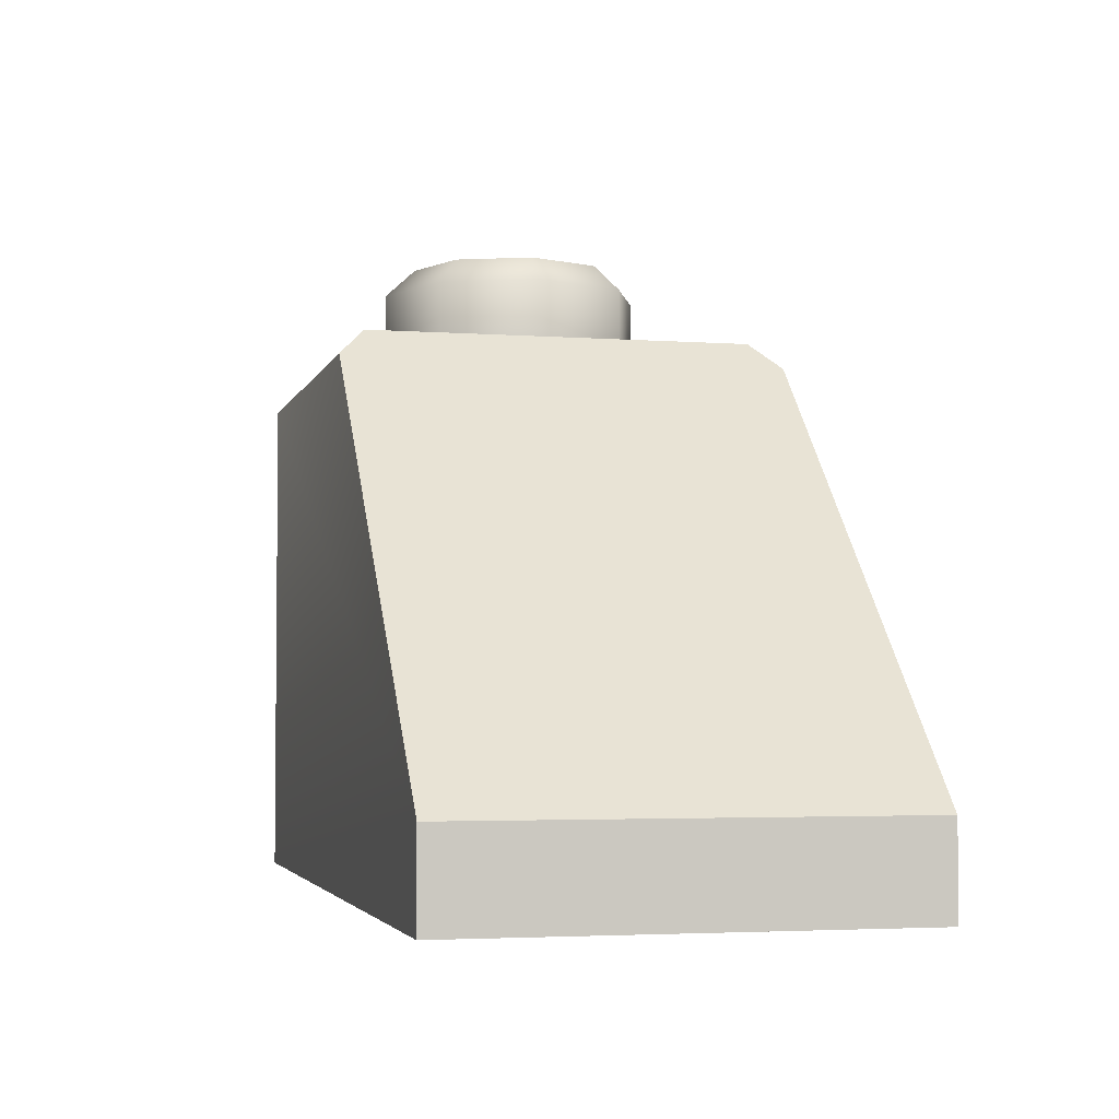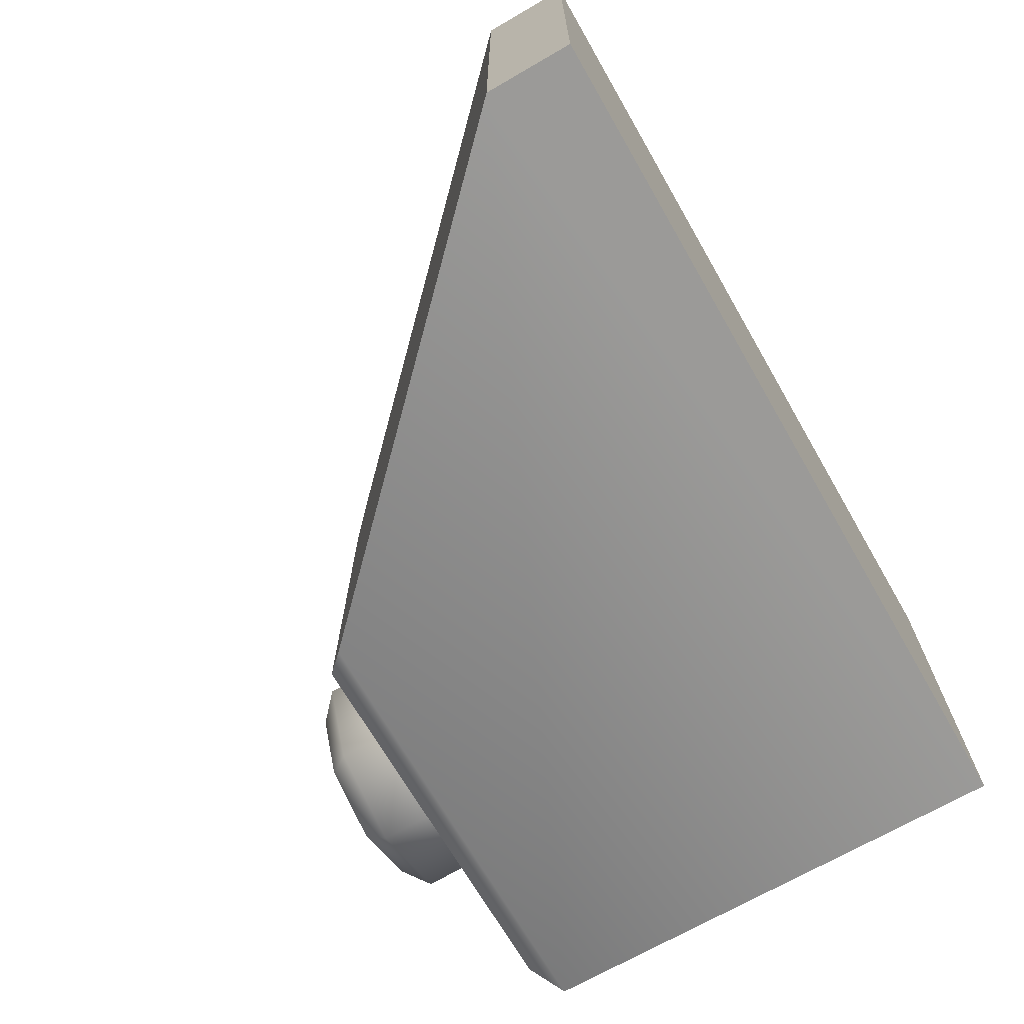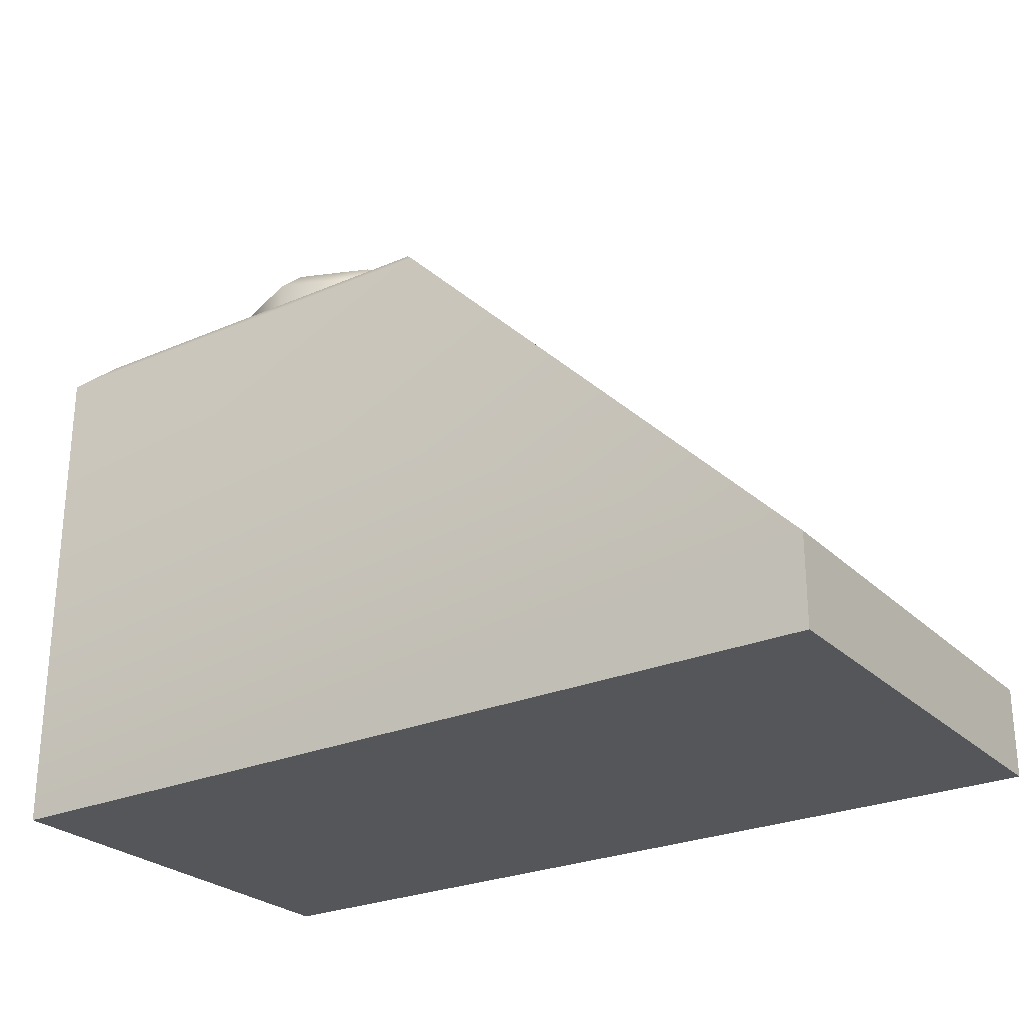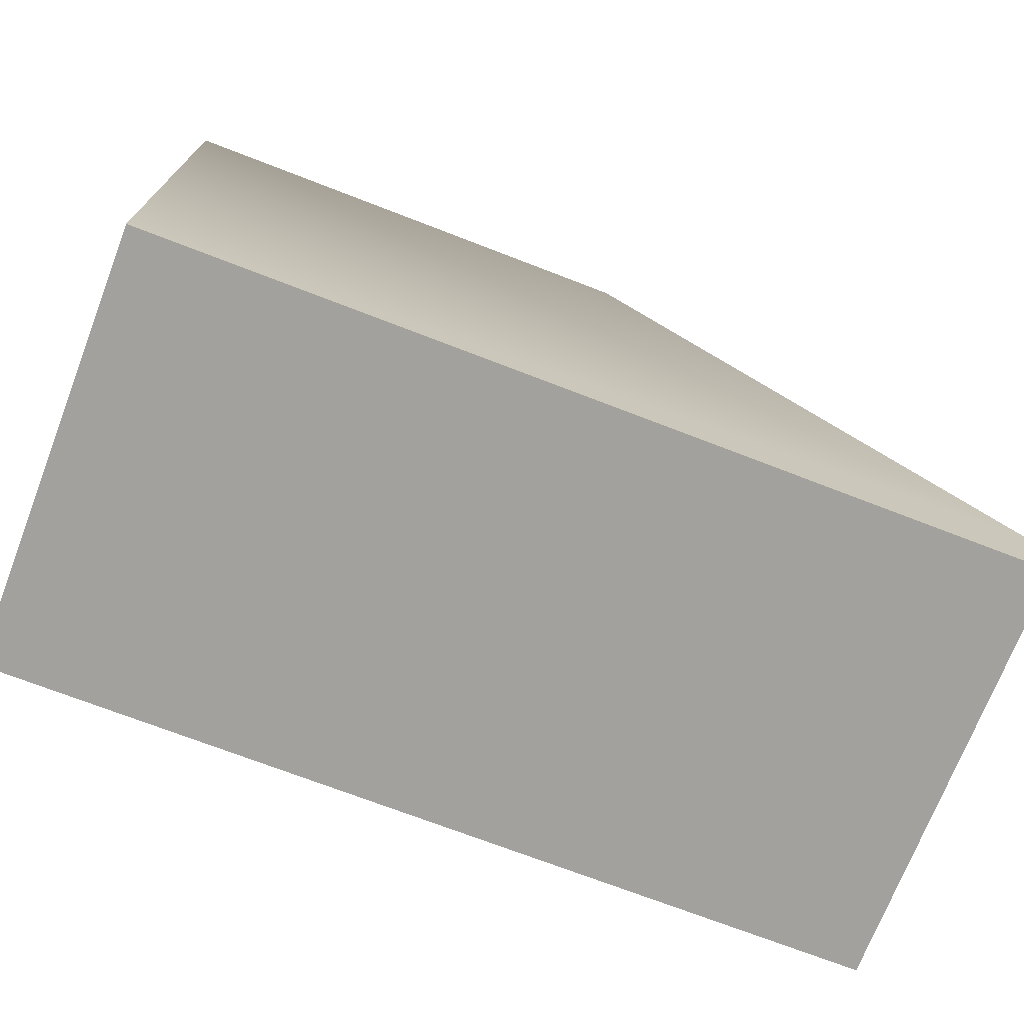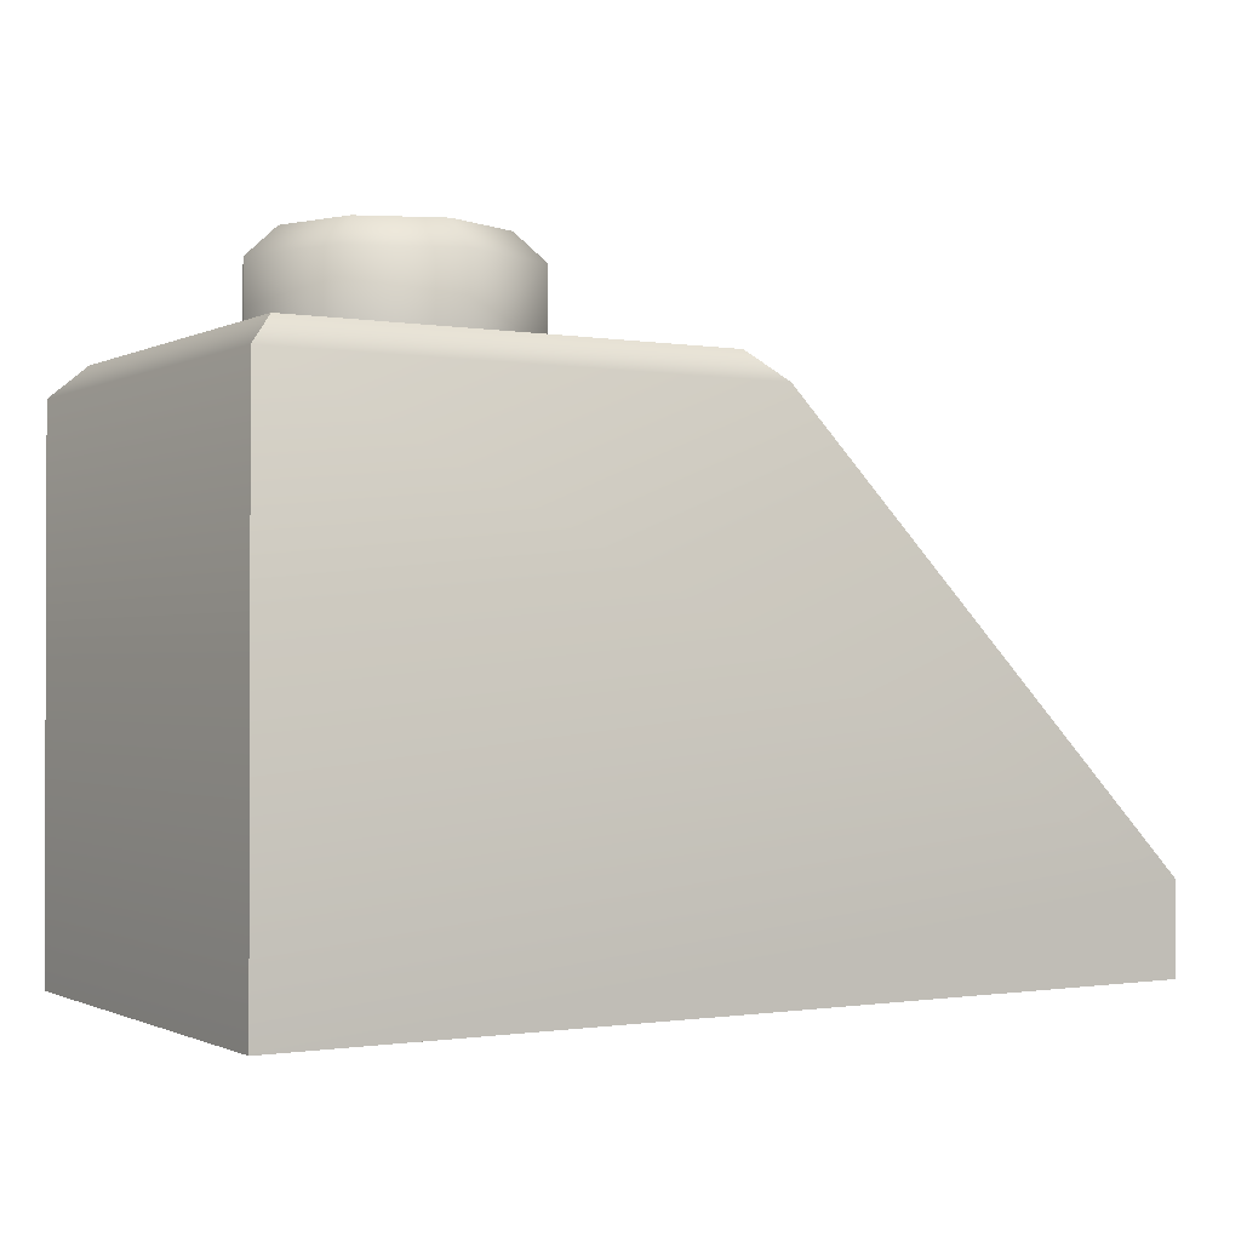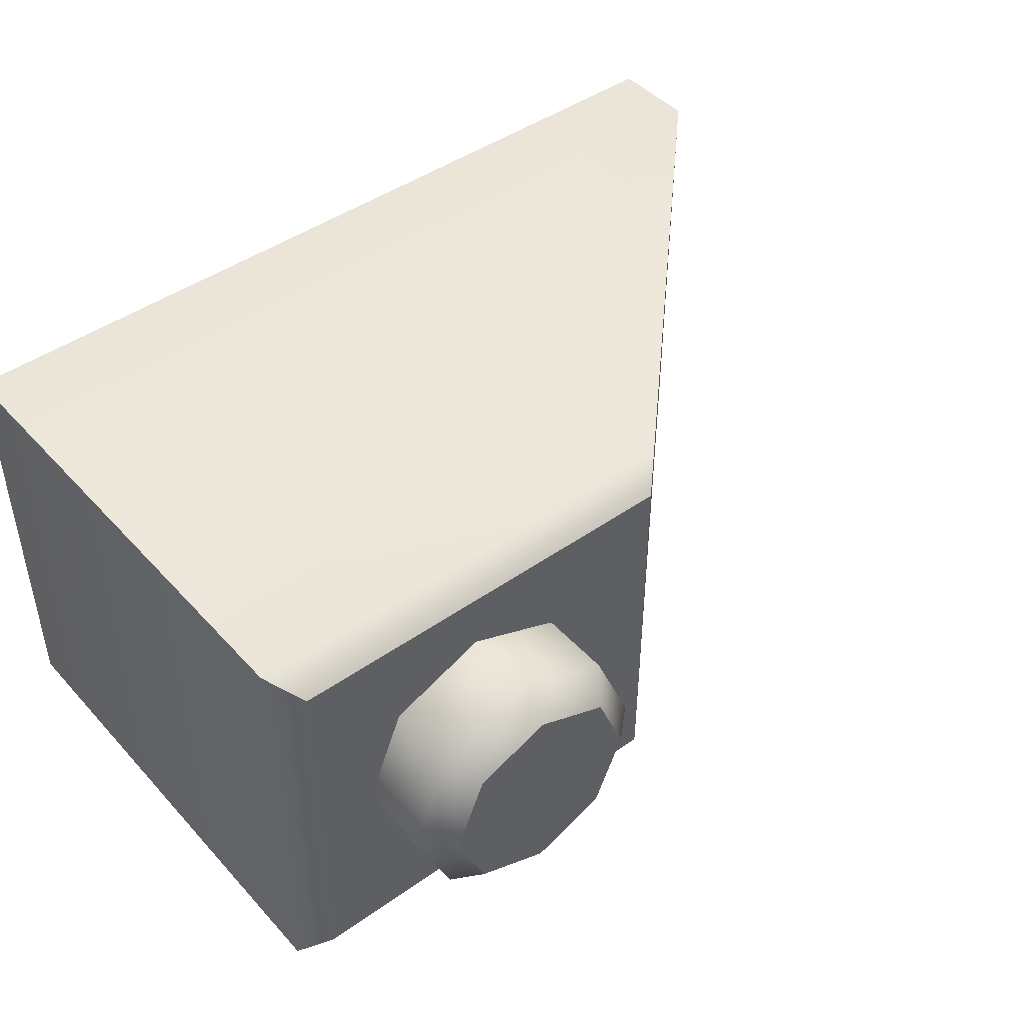
<metadata>
{"format":"obj","ext":"obj","renderer":"f3d","projection":"perspective","resolution":1024,"background":"white","views":[{"elev":-3.5,"azim":-103.8,"up":"+Y"},{"elev":-69.4,"azim":-60.0,"up":"+Z"},{"elev":-26.1,"azim":-145.7,"up":"+Y"},{"elev":-72.1,"azim":158.9,"up":"+Y"},{"elev":-1.1,"azim":148.7,"up":"+Y"},{"elev":45.2,"azim":140.8,"up":"+Z"}]}
</metadata>
<code>
g round-hq-brick-slope-1x2
v 0.0795 0 0.0395 1 1 1
v 0.0795 0 -0.0395 1 1 1
v -0.0795 0 0.0395 1 1 1
v -0.0795 0 -0.0395 1 1 1
v -0.0795 0.016 -0.0395 1 1 1
v -0.0795 0.016 0.0395 1 1 1
v 0.0745 0.096 -0.0345 1 1 1
v 0.0745 0.096 0.0345 1 1 1
v 0 0.096 -0.0345 1 1 1
v 0 0.096 0.0345 1 1 1
v 0.0795 0.091 0.0395 1 1 1
v 0.0795 0.091 -0.0395 1 1 1
v -0.004969 0.091 -0.0395 1 1 1
v -0.004969 0.091 0.0395 1 1 1
v 0.05834 0.114 9.024e-16 1 1 1
v 0.05289 0.114 0.01314 1 1 1
v 0.05289 0.114 -0.01314 1 1 1
v 0.03975 0.114 -0.01859 1 1 1
v 0.03975 0.114 0.01859 1 1 1
v 0.02661 0.114 -0.01314 1 1 1
v 0.02661 0.114 0.01314 1 1 1
v 0.02116 0.114 1.805e-16 1 1 1
v 0.02278 0.109 0.01697 1 1 1
v 0.03975 0.109 0.024 1 1 1
v 0.05672 0.109 0.01697 1 1 1
v 0.01575 0.109 1.805e-16 1 1 1
v 0.02278 0.096 0.01697 1 1 1
v 0.03975 0.096 0.024 1 1 1
v 0.01575 0.096 1.805e-16 1 1 1
v 0.05672 0.096 0.01697 1 1 1
v 0.02278 0.096 -0.01697 1 1 1
v 0.06375 0.096 9.024e-16 1 1 1
v 0.02278 0.109 -0.01697 1 1 1
v 0.03975 0.096 -0.024 1 1 1
v 0.06375 0.109 9.024e-16 1 1 1
v 0.05672 0.096 -0.01697 1 1 1
v 0.03975 0.109 -0.024 1 1 1
v 0.05672 0.109 -0.01697 1 1 1
f 3 2 1
f 2 3 4
f 3 5 4
f 5 3 6
f 9 8 7
f 8 9 10
f 2 11 1
f 11 2 12
f 7 11 12
f 11 7 8
f 5 2 4
f 2 5 12
f 12 5 13
f 9 12 13
f 12 9 7
f 11 3 1
f 3 11 6
f 6 11 14
f 8 14 11
f 14 8 10
f 6 13 5
f 13 6 9
f 9 6 10
f 10 6 14
f 17 16 15
f 16 17 18
f 16 18 19
f 19 18 20
f 19 20 21
f 21 20 22
f 22 23 21
f 23 19 21
f 19 23 24
f 24 16 19
f 16 24 25
f 25 15 16
f 23 22 26
f 27 24 23
f 26 27 23
f 24 27 28
f 28 25 24
f 27 26 29
f 25 28 30
f 26 31 29
f 32 25 30
f 22 33 26
f 31 26 33
f 33 22 20
f 33 34 31
f 18 33 20
f 25 32 35
f 15 25 35
f 36 35 32
f 34 33 37
f 33 18 37
f 37 36 34
f 17 37 18
f 38 15 35
f 35 36 38
f 36 37 38
f 37 17 38
f 15 38 17
g round-hq-brick-slope-1x2
f 3 2 1
f 2 3 4
f 3 5 4
f 5 3 6
f 9 8 7
f 8 9 10
f 2 11 1
f 11 2 12
f 7 11 12
f 11 7 8
f 5 2 4
f 2 5 12
f 12 5 13
f 9 12 13
f 12 9 7
f 11 3 1
f 3 11 6
f 6 11 14
f 8 14 11
f 14 8 10
f 6 13 5
f 13 6 9
f 9 6 10
f 10 6 14
f 17 16 15
f 16 17 18
f 16 18 19
f 19 18 20
f 19 20 21
f 21 20 22
f 22 23 21
f 23 19 21
f 19 23 24
f 24 16 19
f 16 24 25
f 25 15 16
f 23 22 26
f 27 24 23
f 26 27 23
f 24 27 28
f 28 25 24
f 27 26 29
f 25 28 30
f 26 31 29
f 32 25 30
f 22 33 26
f 31 26 33
f 33 22 20
f 33 34 31
f 18 33 20
f 25 32 35
f 15 25 35
f 36 35 32
f 34 33 37
f 33 18 37
f 37 36 34
f 17 37 18
f 38 15 35
f 35 36 38
f 36 37 38
f 37 17 38
f 15 38 17

</code>
